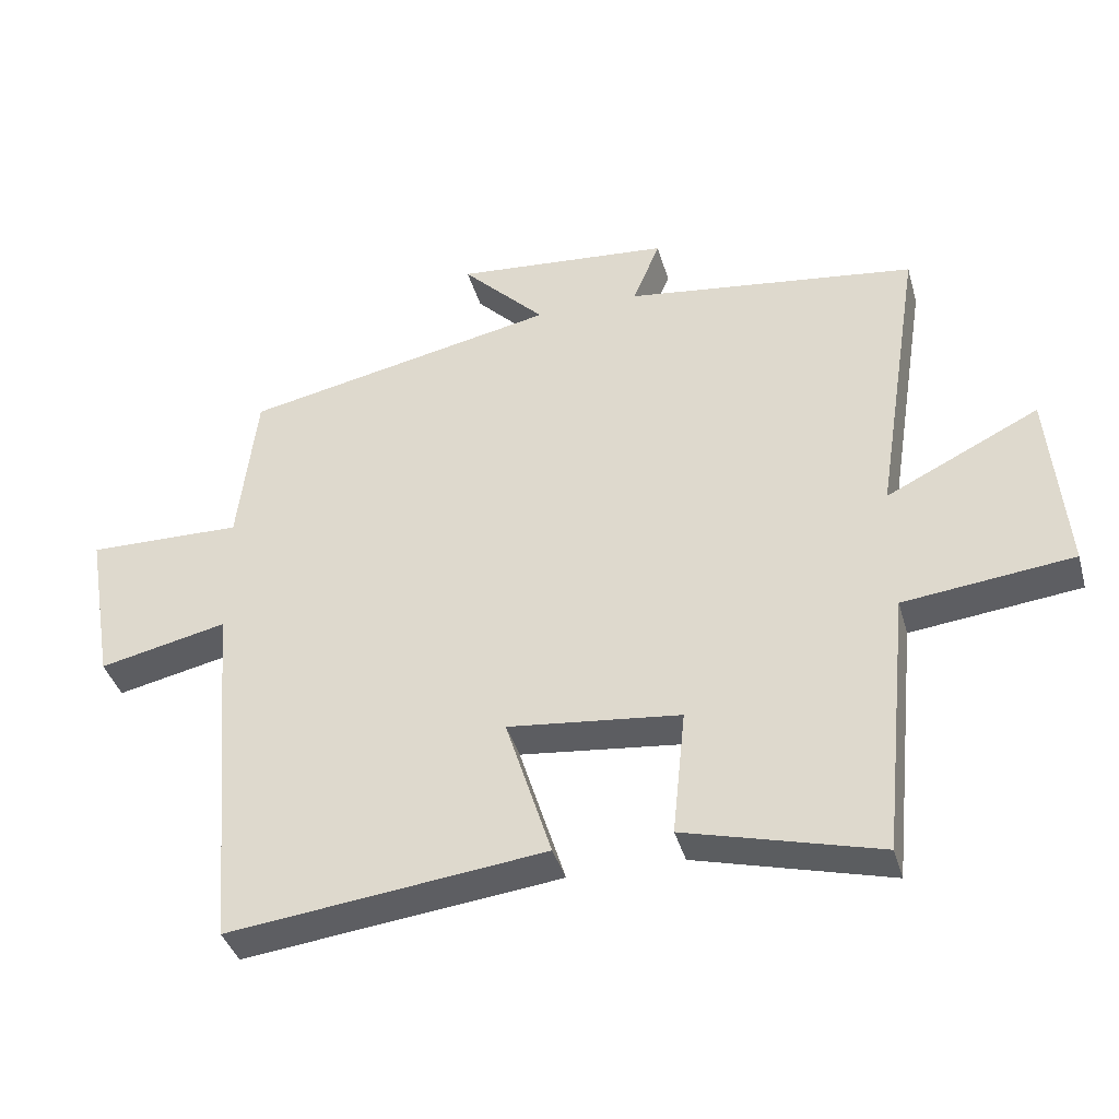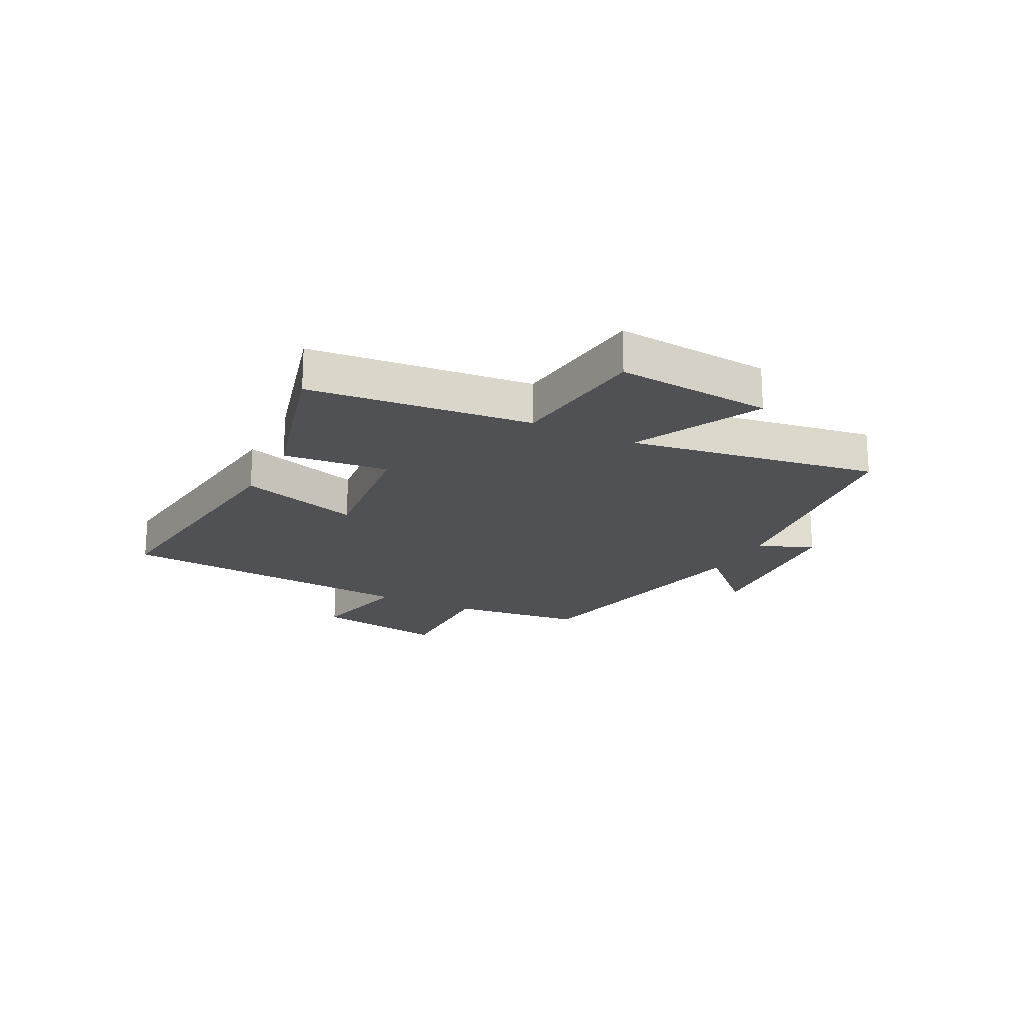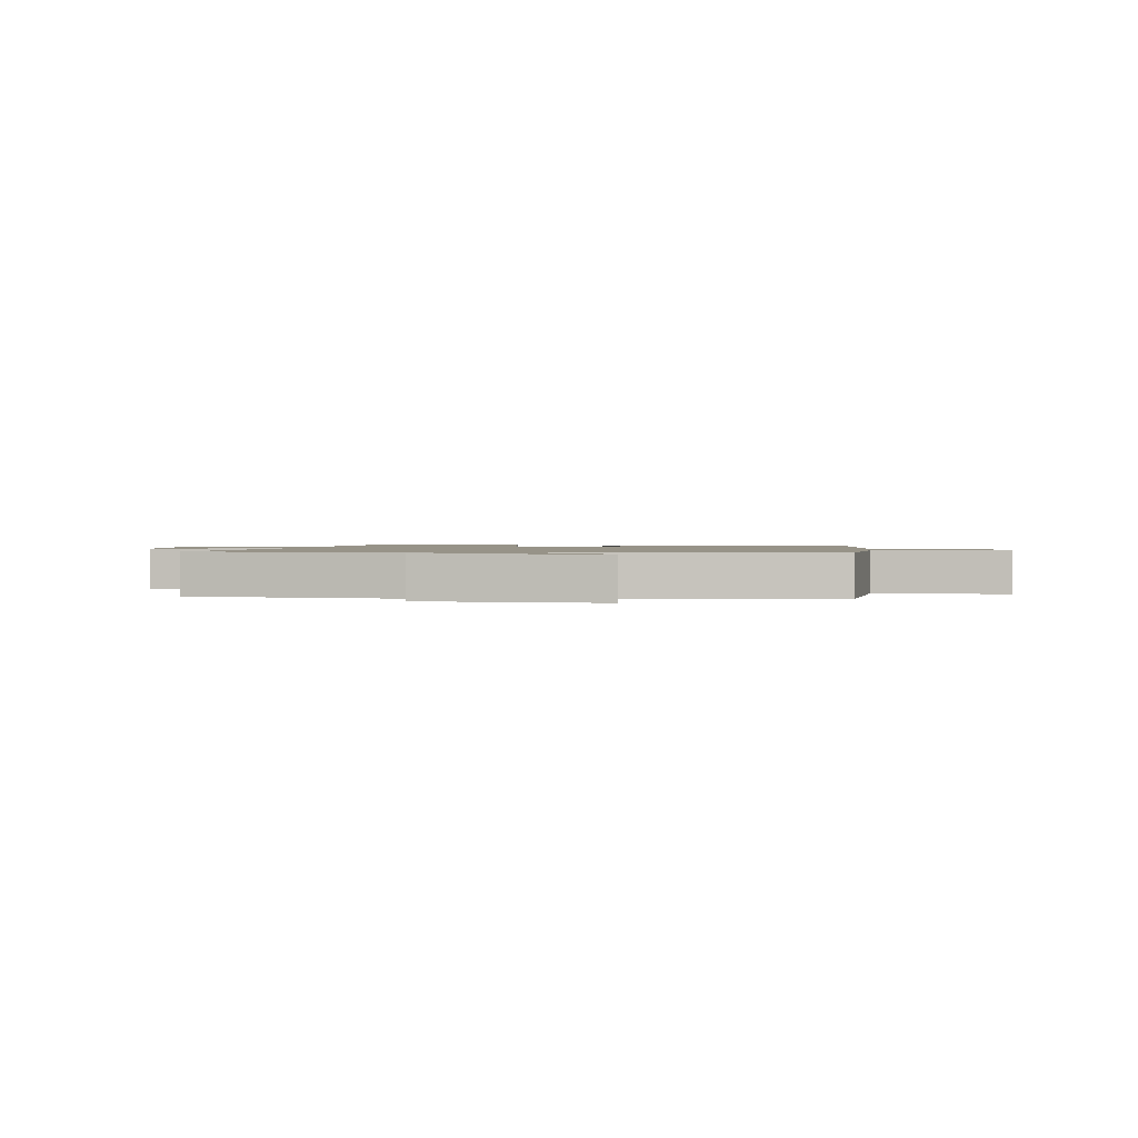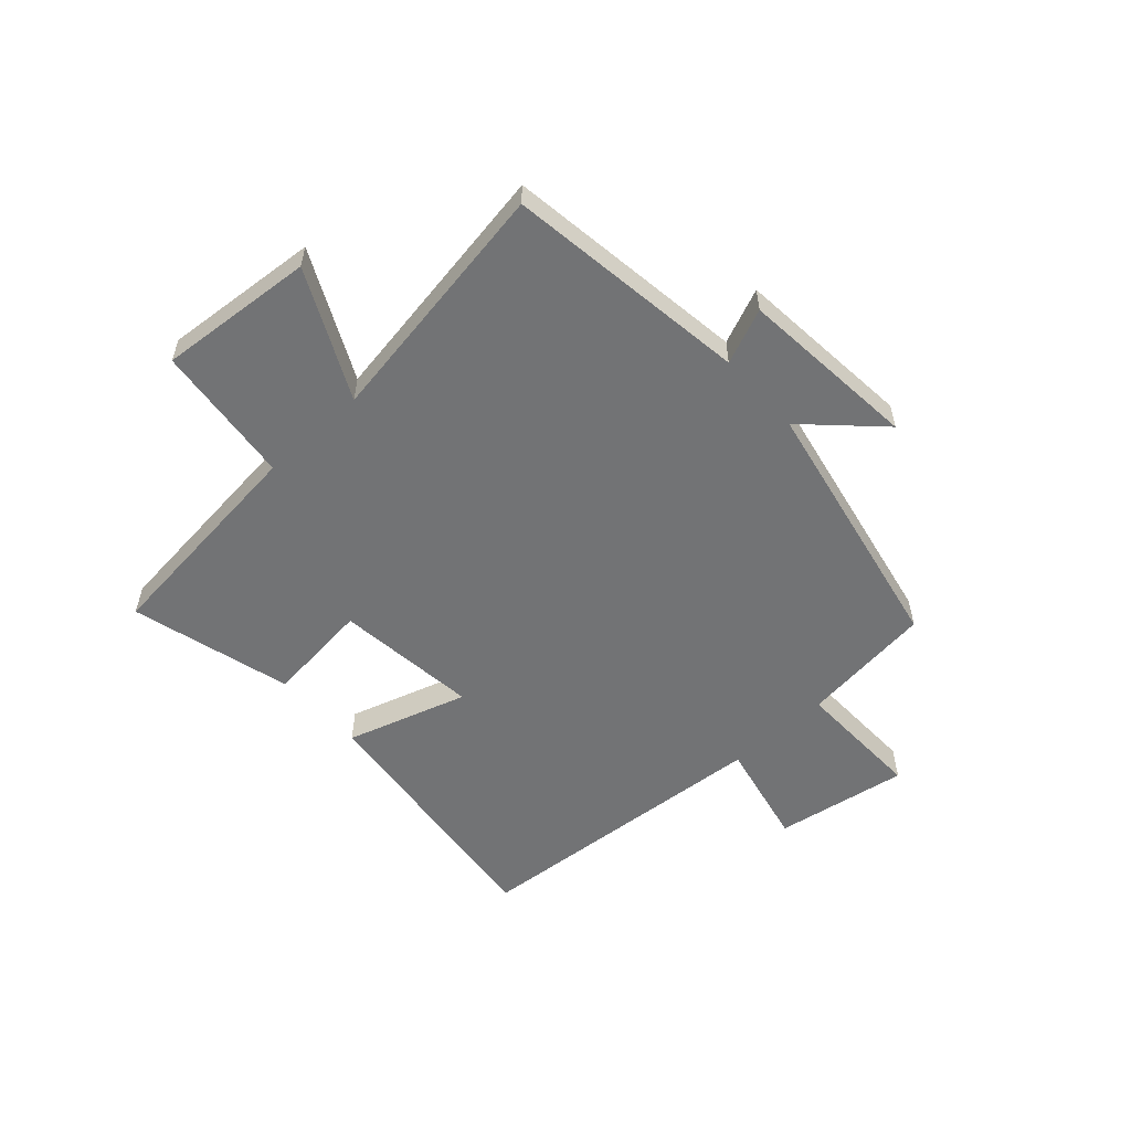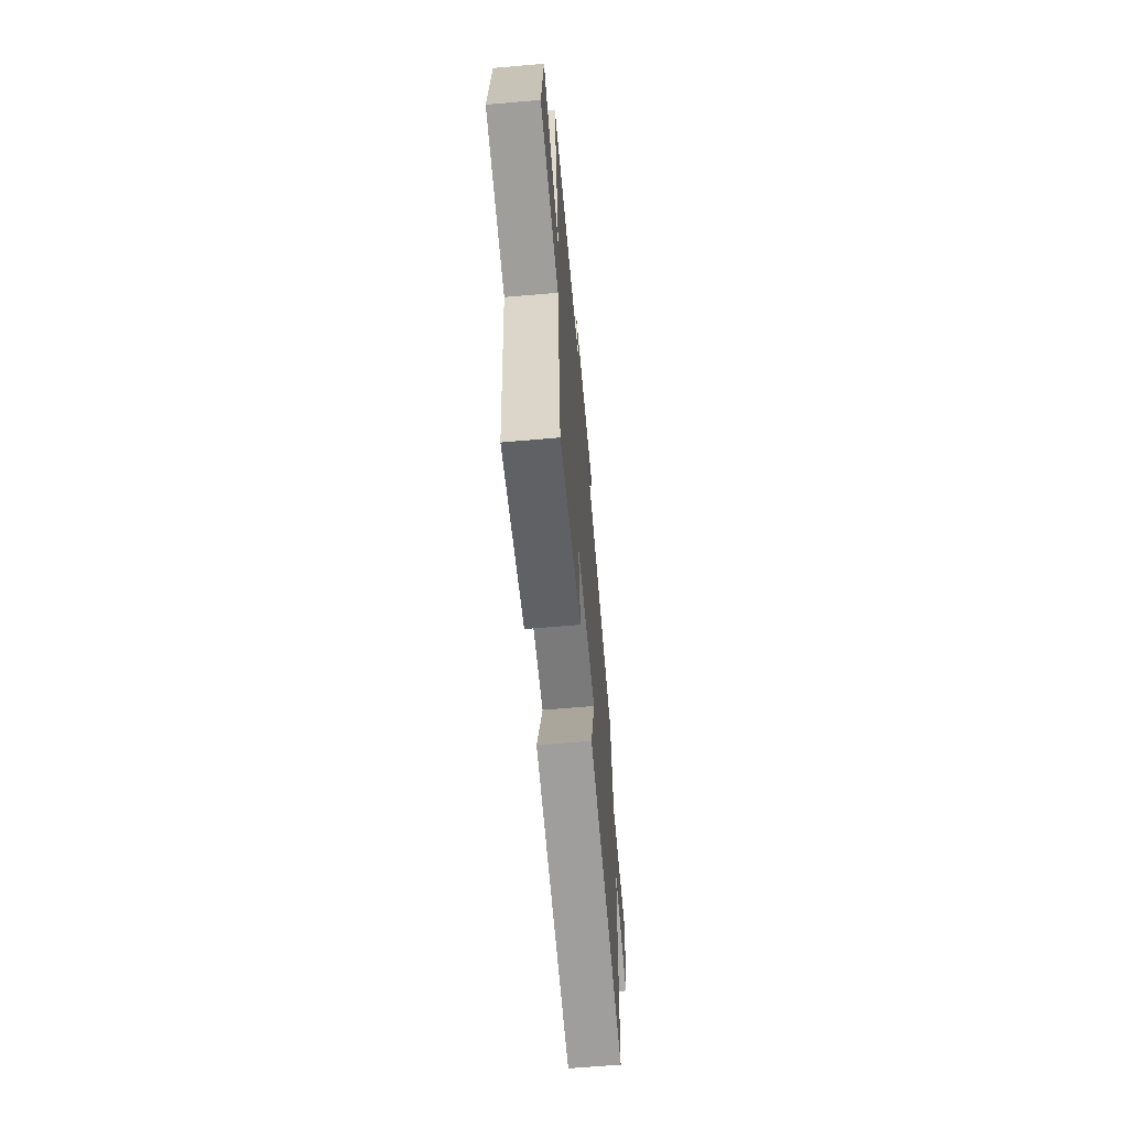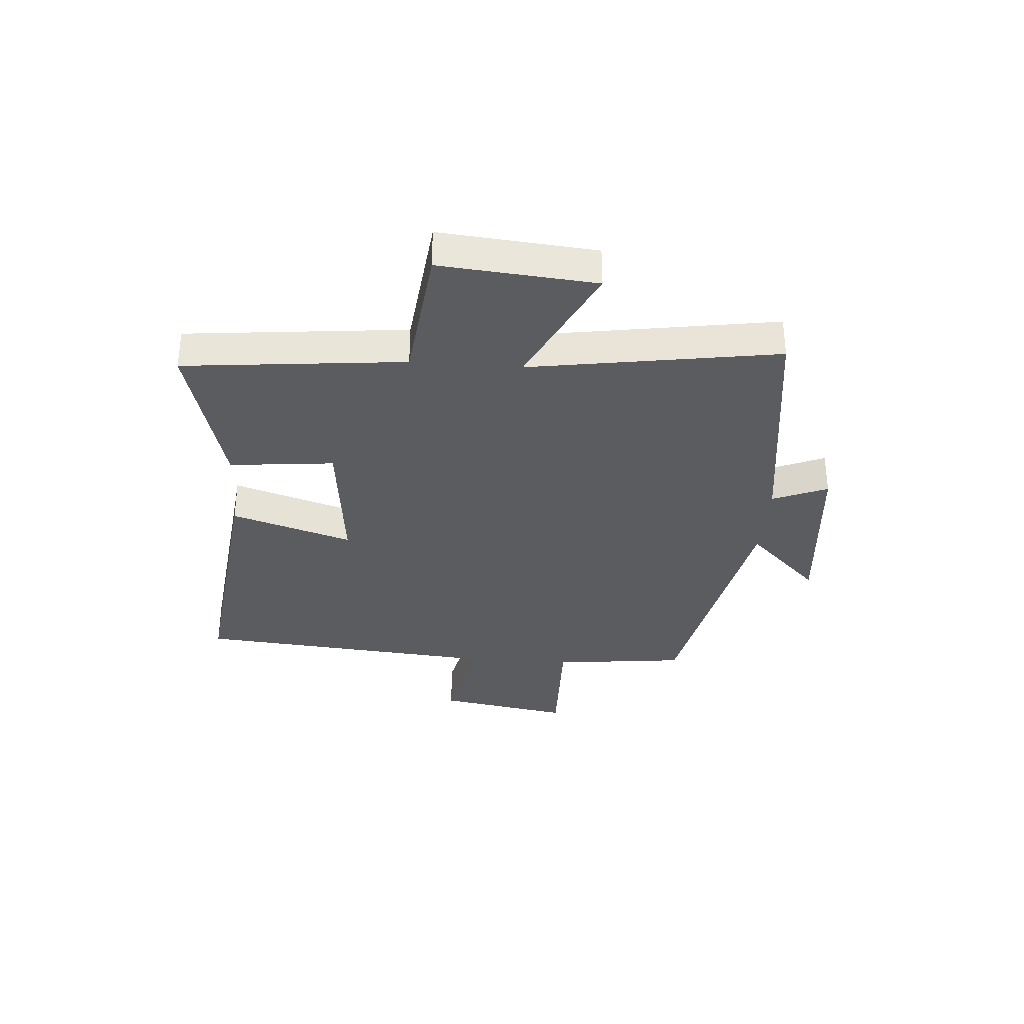
<metadata>
{"format":"obj","ext":"obj","renderer":"f3d","projection":"perspective","resolution":1024,"background":"white","views":[{"elev":-39.2,"azim":-164.5,"up":"+Z"},{"elev":-19.7,"azim":-117.0,"up":"+Y"},{"elev":1.3,"azim":7.0,"up":"+Y"},{"elev":-55.8,"azim":-47.6,"up":"+Y"},{"elev":-64.4,"azim":-85.0,"up":"+Z"},{"elev":-34.0,"azim":-94.3,"up":"+Y"}]}
</metadata>
<code>
v 0.473 0.07 0.406
v 0.5 0.07 0.172
v 0.727 0.07 0.177
v 0.687 0.07 -0.057
v 0.5 0.07 -0.016
v 0.454 0.07 -0.554
v -0.01 0.07 -0.5
v 0.057 0.07 -0.287
v -0.195 0.07 -0.315
v -0.176 0.07 -0.5
v -0.46 0.07 -0.576
v -0.5 0.07 -0.186
v -0.748 0.07 -0.158
v -0.724 0.07 0.116
v -0.5 0.07 0.006
v -0.569 0.07 0.443
v -0.142 0.07 0.5
v -0.182 0.07 0.597
v 0.134 0.07 0.625
v 0.012 0.07 0.5
v 0.473 0 0.406
v 0.5 0 0.172
v 0.727 0 0.177
v 0.687 0 -0.057
v 0.5 0 -0.016
v 0.454 0 -0.554
v -0.01 0 -0.5
v 0.057 0 -0.287
v -0.195 0 -0.315
v -0.176 0 -0.5
v -0.46 0 -0.576
v -0.5 0 -0.186
v -0.748 0 -0.158
v -0.724 0 0.116
v -0.5 0 0.006
v -0.569 0 0.443
v -0.142 0 0.5
v -0.182 0 0.597
v 0.134 0 0.625
v 0.012 0 0.5
f 17 18 19 20
f 15 16 17 20
f 15 20 1 2
f 12 13 14 15
f 9 10 11 12
f 8 9 12 15
f 5 6 7 8
f 5 8 15 2
f 2 3 4 5
f 40 39 38 37
f 40 37 36 35
f 22 21 40 35
f 35 34 33 32
f 32 31 30 29
f 35 32 29 28
f 28 27 26 25
f 22 35 28 25
f 25 24 23 22
f 1 21 22 2
f 2 22 23 3
f 3 23 24 4
f 4 24 25 5
f 5 25 26 6
f 6 26 27 7
f 7 27 28 8
f 8 28 29 9
f 9 29 30 10
f 10 30 31 11
f 11 31 32 12
f 12 32 33 13
f 13 33 34 14
f 14 34 35 15
f 15 35 36 16
f 16 36 37 17
f 17 37 38 18
f 18 38 39 19
f 19 39 40 20
f 20 40 21 1

</code>
